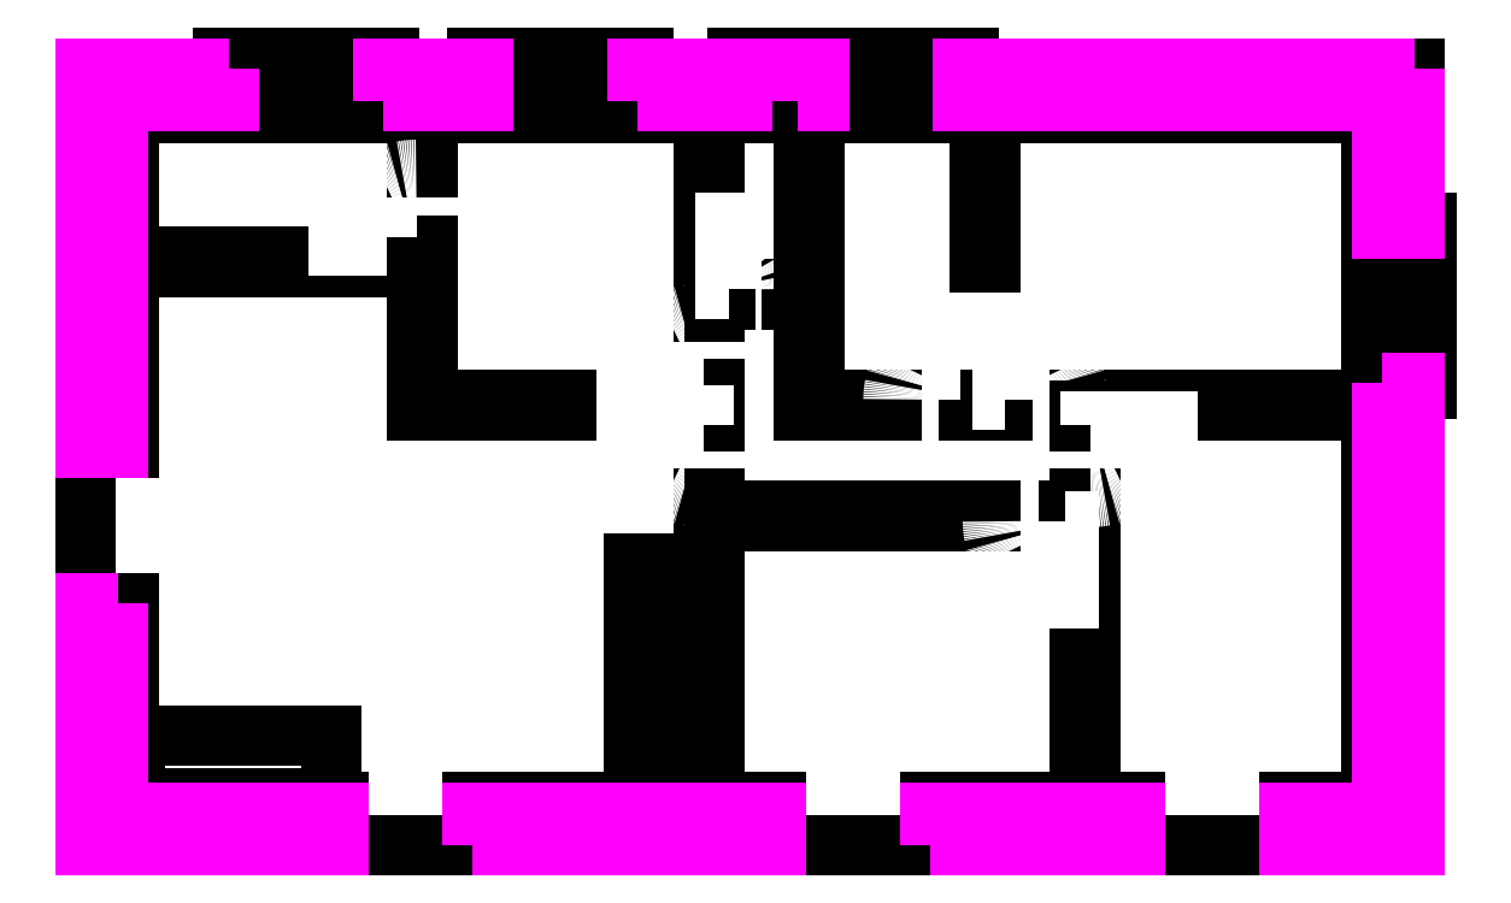
<metadata>
{"format":"dxf","ext":"dxf","renderer":"ezdxf+matplotlib","layout":"modelspace","background":"white","min_lineweight":24,"dpi":150}
</metadata>
<code>
0
SECTION
2
ENTITIES
0
LINE
8
Wall
10
1.385e+04
20
-3351
11
1.398e+04
21
-3351
0
LINE
8
Wall
10
1.42e+04
20
-4055
11
1.48e+04
21
-4055
0
LINE
8
Wall
10
1.385e+04
20
-4055
11
1.385e+04
21
-3351
0
LINE
8
Wall
10
1.506e+04
20
-4055
11
1.506e+04
21
-3636
0
LINE
8
Wall
10
1.388e+04
20
-4025
11
1.408e+04
21
-4025
0
LINE
8
Wall
10
1.503e+04
20
-4025
11
1.503e+04
21
-3636
0
LINE
8
Wall
10
1.388e+04
20
-4025
11
1.388e+04
21
-3835
0
LINE
8
Wall
10
1.388e+04
20
-3381
11
1.398e+04
21
-3381
0
LINE
8
Wall
10
1.385e+04
20
-4055
11
1.408e+04
21
-4055
0
LINE
8
Wall
10
1.408e+04
20
-4055
11
1.408e+04
21
-4025
0
LINE
8
Wall
10
1.42e+04
20
-4055
11
1.42e+04
21
-4025
0
LINE
8
Wall
10
1.42e+04
20
-4025
11
1.448e+04
21
-4025
0
INSERT
8
DYER
2
D100_DJA
10
14082
20
-4015
30
0
41
-0.6
42
0.6
43
0
50
0
70
1
71
1
44
0
45
0
0
INSERT
8
DYER
2
D100_DJA
10
14205
20
-4015
30
0
41
0.6
42
0.6
43
0
50
0
70
1
71
1
44
0
45
0
0
LINE
8
Wall
10
1.448e+04
20
-4055
11
1.448e+04
21
-4025
0
INSERT
8
DYER
2
D100_DJA
10
1.448e+04
20
-4015
30
0
41
-0.7
42
0.7
43
0
50
0
70
1
71
1
44
0
45
0
0
LINE
8
Wall
10
1.462e+04
20
-4055
11
1.462e+04
21
-4025
0
INSERT
8
DYER
2
D100_DJA
10
1.462e+04
20
-4015
30
0
41
0.7
42
0.7
43
0
50
0
70
1
71
1
44
0
45
0
0
LINE
8
Wall
10
1.462e+04
20
-4025
11
1.48e+04
21
-4025
0
LINE
8
Wall
10
1.48e+04
20
-4055
11
1.48e+04
21
-4025
0
LINE
8
Wall
10
1.494e+04
20
-4055
11
1.494e+04
21
-4025
0
LINE
8
Wall
10
1.494e+04
20
-4025
11
1.503e+04
21
-4025
0
LINE
8
Wall
10
1.494e+04
20
-4055
11
1.506e+04
21
-4055
0
LINE
8
Wall
10
1.48e+04
20
-4055
11
1.494e+04
21
-4055
0
INSERT
8
DYER
2
D100_DJA
10
1.48e+04
20
-4015
30
0
41
-0.7
42
0.7
43
0
50
0
70
1
71
1
44
0
45
0
0
INSERT
8
DYER
2
D100_DJA
10
1.495e+04
20
-4015
30
0
41
0.7
42
0.7
43
0
50
0
70
1
71
1
44
0
45
0
0
LINE
8
Wall
10
1.506e+04
20
-3351
11
1.506e+04
21
-3496
0
LINE
8
Wall
10
1.506e+04
20
-3496
11
1.502e+04
21
-3496
0
LINE
8
Wall
10
1.506e+04
20
-3636
11
1.502e+04
21
-3636
0
LINE
8
Wall
10
1.503e+04
20
-3496
11
1.503e+04
21
-3381
0
LINE
8
Wall
10
1.506e+04
20
-3496
11
1.506e+04
21
-3351
0
LINE
8
Wall
10
1.507e+04
20
-3636
11
1.507e+04
21
-3496
0
LINE
8
Wall
10
1.507e+04
20
-3636
11
1.507e+04
21
-3641
0
LINE
8
Wall
10
1.507e+04
20
-3641
11
1.506e+04
21
-3641
0
LINE
8
Wall
10
1.507e+04
20
-3496
11
1.507e+04
21
-3491
0
LINE
8
Wall
10
1.507e+04
20
-3491
11
1.506e+04
21
-3491
0
LINE
8
Wall
10
1.385e+04
20
-3835
11
1.388e+04
21
-3835
0
LINE
8
Wall
10
1.385e+04
20
-3695
11
1.388e+04
21
-3695
0
LINE
8
Wall
10
1.388e+04
20
-3695
11
1.388e+04
21
-3381
0
INSERT
8
DYER
2
D100_DJA
10
1.389e+04
20
-3837
30
0
41
0.7
42
0.7
43
0
50
270
70
1
71
1
44
0
45
0
0
INSERT
8
DYER
2
D100_DJA
10
1.389e+04
20
-3693
30
0
41
-0.7
42
0.7
43
0
50
270
70
1
71
1
44
0
45
0
0
LINE
8
Wall
10
1.398e+04
20
-3351
11
1.398e+04
21
-3391
0
LINE
8
Wall
10
1.412e+04
20
-3341
11
1.398e+04
21
-3341
0
LINE
8
Wall
10
1.412e+04
20
-3351
11
1.412e+04
21
-3391
0
LINE
8
Wall
10
1.412e+04
20
-3341
11
1.413e+04
21
-3341
0
LINE
8
Wall
10
1.413e+04
20
-3341
11
1.413e+04
21
-3351
0
LINE
8
Wall
10
1.398e+04
20
-3341
11
1.398e+04
21
-3341
0
LINE
8
Wall
10
1.398e+04
20
-3341
11
1.398e+04
21
-3351
0
LINE
8
Wall
10
1.412e+04
20
-3351
11
1.421e+04
21
-3351
0
LINE
8
Wall
10
1.421e+04
20
-3351
11
1.421e+04
21
-3391
0
LINE
8
Wall
10
1.421e+04
20
-3351
11
1.421e+04
21
-3391
0
LINE
8
Wall
10
1.435e+04
20
-3341
11
1.421e+04
21
-3341
0
LINE
8
Wall
10
1.421e+04
20
-3351
11
1.421e+04
21
-3391
0
LINE
8
Wall
10
1.435e+04
20
-3351
11
1.435e+04
21
-3391
0
LINE
8
Wall
10
1.435e+04
20
-3341
11
1.436e+04
21
-3341
0
LINE
8
Wall
10
1.436e+04
20
-3341
11
1.436e+04
21
-3351
0
LINE
8
Wall
10
1.421e+04
20
-3341
11
1.421e+04
21
-3351
0
LINE
8
Wall
10
1.435e+04
20
-3351
11
1.445e+04
21
-3351
0
LINE
8
Wall
10
1.445e+04
20
-3351
11
1.445e+04
21
-3391
0
LINE
8
Wall
10
1.465e+04
20
-3351
11
1.465e+04
21
-3391
0
LINE
8
Wall
10
1.445e+04
20
-3341
11
1.459e+04
21
-3341
0
LINE
8
Wall
10
1.445e+04
20
-3341
11
1.444e+04
21
-3341
0
LINE
8
Wall
10
1.444e+04
20
-3341
11
1.444e+04
21
-3351
0
LINE
8
Wall
10
1.444e+04
20
-3351
11
1.445e+04
21
-3351
0
LINE
8
Wall
10
1.465e+04
20
-3351
11
1.465e+04
21
-3351
0
LINE
8
Wall
10
1.465e+04
20
-3351
11
1.465e+04
21
-3341
0
LINE
8
Wall
10
1.465e+04
20
-3341
11
1.459e+04
21
-3341
0
LINE
8
Wall
10
1.465e+04
20
-3351
11
1.506e+04
21
-3351
0
LINE
8
Wall
10
1.45e+04
20
-3351
11
1.45e+04
21
-3391
0
LINE
8
Wall
10
1.452e+04
20
-3351
11
1.452e+04
21
-3391
0
LINE
8
Wall
10
1.45e+04
20
-3351
11
1.452e+04
21
-3351
0
LINE
8
Wall
10
1.388e+04
20
-3381
11
1.388e+04
21
-3521
0
LINE
8
Wall
10
1.389e+04
20
-3521
11
1.415e+04
21
-3521
0
LINE
8
Wall
10
1.389e+04
20
-3531
11
1.415e+04
21
-3531
0
LINE
8
Wall
10
1.415e+04
20
-3391
11
1.415e+04
21
-3441
0
LINE
8
Wall
10
1.416e+04
20
-3391
11
1.416e+04
21
-3441
0
LINE
8
Wall
10
1.389e+04
20
-3391
11
1.415e+04
21
-3391
0
LINE
8
Wall
10
1.389e+04
20
-3695
11
1.389e+04
21
-3531
0
LINE
8
Wall
10
1.416e+04
20
-3391
11
1.441e+04
21
-3391
0
LINE
8
Wall
10
1.465e+04
20
-3381
11
1.503e+04
21
-3381
0
LINE
8
Wall
10
1.412e+04
20
-3381
11
1.421e+04
21
-3381
0
LINE
8
Wall
10
1.435e+04
20
-3381
11
1.445e+04
21
-3381
0
LINE
8
Wall
10
1.45e+04
20
-3381
11
1.452e+04
21
-3381
0
LINE
8
Wall
10
1.502e+04
20
-3496
11
1.502e+04
21
-3391
0
LINE
8
Wall
10
1.502e+04
20
-3636
11
1.502e+04
21
-3496
0
LINE
8
Wall
10
1.502e+04
20
-4015
11
1.502e+04
21
-3661
0
LINE
8
Wall
10
1.494e+04
20
-4015
11
1.502e+04
21
-4015
0
LINE
8
Wall
10
1.462e+04
20
-4015
11
1.475e+04
21
-4015
0
LINE
8
Wall
10
1.42e+04
20
-4015
11
1.441e+04
21
-4015
0
LINE
8
Wall
10
1.389e+04
20
-4015
11
1.408e+04
21
-4015
0
LINE
8
Wall
10
1.389e+04
20
-4015
11
1.389e+04
21
-3835
0
LINE
8
Wall
10
1.389e+04
20
-3521
11
1.389e+04
21
-3391
0
LINE
8
Wall
10
1.415e+04
20
-3511
11
1.416e+04
21
-3511
0
LINE
8
Wall
10
1.415e+04
20
-3441
11
1.416e+04
21
-3441
0
LINE
8
Wall
10
1.416e+04
20
-3511
11
1.416e+04
21
-3531
0
LINE
8
Wall
10
1.415e+04
20
-3511
11
1.415e+04
21
-3521
0
LINE
8
Wall
10
1.388e+04
20
-3695
11
1.389e+04
21
-3695
0
LINE
8
Wall
10
1.388e+04
20
-3835
11
1.389e+04
21
-3835
0
LINE
8
Wall
10
1.408e+04
20
-4025
11
1.408e+04
21
-4015
0
LINE
8
Wall
10
1.42e+04
20
-4025
11
1.42e+04
21
-4015
0
LINE
8
Wall
10
1.448e+04
20
-4025
11
1.448e+04
21
-4015
0
LINE
8
Wall
10
1.462e+04
20
-4025
11
1.462e+04
21
-4015
0
LINE
8
Wall
10
1.48e+04
20
-4025
11
1.48e+04
21
-4015
0
LINE
8
Wall
10
1.494e+04
20
-4025
11
1.494e+04
21
-4015
0
INSERT
8
DYER
2
D100_DJA
10
1.415e+04
20
-3513
30
0
41
-0.7
42
0.7
43
0
50
90
70
1
71
1
44
0
45
0
0
LINE
8
Wall
10
1.441e+04
20
-3661
11
1.415e+04
21
-3661
0
LINE
8
Wall
10
1.416e+04
20
-3531
11
1.416e+04
21
-3651
0
LINE
8
Wall
10
1.442e+04
20
-3651
11
1.442e+04
21
-3661
0
LINE
8
Wall
10
1.415e+04
20
-3531
11
1.415e+04
21
-3661
0
LINE
8
Wall
10
1.441e+04
20
-3651
11
1.416e+04
21
-3651
0
LINE
8
Wall
10
1.442e+04
20
-3641
11
1.442e+04
21
-3651
0
LINE
8
Wall
10
1.441e+04
20
-3651
11
1.441e+04
21
-3641
0
LINE
8
Wall
10
1.442e+04
20
-3641
11
1.441e+04
21
-3641
0
LINE
8
Wall
10
1.442e+04
20
-3661
11
1.442e+04
21
-3671
0
LINE
8
Wall
10
1.441e+04
20
-3671
11
1.441e+04
21
-3661
0
LINE
8
Wall
10
1.442e+04
20
-3671
11
1.441e+04
21
-3671
0
LINE
8
Wall
10
1.442e+04
20
-3571
11
1.441e+04
21
-3571
0
LINE
8
Wall
10
1.442e+04
20
-3571
11
1.442e+04
21
-3561
0
LINE
8
Wall
10
1.441e+04
20
-3571
11
1.441e+04
21
-3391
0
LINE
8
Wall
10
1.442e+04
20
-3391
11
1.466e+04
21
-3391
0
INSERT
8
DYER
2
D100_DJA
10
1.441e+04
20
-3643
30
0
41
-0.7
42
0.7
43
0
50
90
70
1
71
1
44
0
45
0
0
LINE
8
Wall
10
1.442e+04
20
-3741
11
1.441e+04
21
-3741
0
LINE
8
Wall
10
1.441e+04
20
-3741
11
1.441e+04
21
-4015
0
LINE
8
Wall
10
1.442e+04
20
-4015
11
1.448e+04
21
-4015
0
INSERT
8
DYER
2
D100_DJA
10
1.441e+04
20
-3669
30
0
41
0.7
42
0.7
43
0
50
90
70
1
71
1
44
0
45
0
0
LINE
8
Wall
10
1.442e+04
20
-3571
11
1.442e+04
21
-3561
0
LINE
8
Wall
10
1.442e+04
20
-3561
11
1.443e+04
21
-3561
0
LINE
8
Wall
10
1.443e+04
20
-3561
11
1.443e+04
21
-3551
0
LINE
8
Wall
10
1.443e+04
20
-3551
11
1.442e+04
21
-3551
0
LINE
8
Wall
10
1.442e+04
20
-3551
11
1.442e+04
21
-3391
0
LINE
8
Wall
10
1.451e+04
20
-3651
11
1.451e+04
21
-3391
0
LINE
8
Wall
10
1.442e+04
20
-3751
11
1.467e+04
21
-3751
0
LINE
8
Wall
10
1.442e+04
20
-3751
11
1.467e+04
21
-3751
0
LINE
8
Wall
10
1.467e+04
20
-3751
11
1.467e+04
21
-3761
0
LINE
8
Wall
10
1.467e+04
20
-3761
11
1.442e+04
21
-3761
0
LINE
8
Wall
10
1.442e+04
20
-3761
11
1.442e+04
21
-4015
0
LINE
8
Wall
10
1.442e+04
20
-3741
11
1.442e+04
21
-3751
0
LINE
8
Wall
10
1.474e+04
20
-3751
11
1.474e+04
21
-3761
0
LINE
8
Wall
10
1.475e+04
20
-3761
11
1.475e+04
21
-4015
0
LINE
8
Wall
10
1.476e+04
20
-3751
11
1.476e+04
21
-4015
0
LINE
8
Wall
10
1.449e+04
20
-3561
11
1.449e+04
21
-3551
0
LINE
8
Wall
10
1.45e+04
20
-3661
11
1.45e+04
21
-3561
0
LINE
8
Wall
10
1.449e+04
20
-3551
11
1.45e+04
21
-3551
0
LINE
8
Wall
10
1.449e+04
20
-3561
11
1.45e+04
21
-3561
0
LINE
8
Wall
10
1.451e+04
20
-3561
11
1.451e+04
21
-3551
0
LINE
8
Wall
10
1.475e+04
20
-3751
11
1.475e+04
21
-3741
0
LINE
8
Wall
10
1.475e+04
20
-3741
11
1.476e+04
21
-3741
0
LINE
8
Wall
10
1.476e+04
20
-3741
11
1.476e+04
21
-3751
0
LINE
8
Wall
10
1.474e+04
20
-3751
11
1.475e+04
21
-3751
0
LINE
8
Wall
10
1.476e+04
20
-4015
11
1.48e+04
21
-4015
0
LINE
8
Wall
10
1.474e+04
20
-3761
11
1.475e+04
21
-3761
0
INSERT
8
DYER
2
D100_DJA
10
14432
20
-3551
30
0
41
-0.6
42
0.6
43
0
50
0
70
1
71
1
44
0
45
0
0
LINE
8
Wall
10
1.45e+04
20
-3551
11
1.45e+04
21
-3391
0
LINE
8
Wall
10
1.45e+04
20
-3661
11
1.458e+04
21
-3661
0
LINE
8
Wall
10
1.458e+04
20
-3661
11
1.458e+04
21
-3651
0
LINE
8
Wall
10
1.458e+04
20
-3651
11
1.451e+04
21
-3651
0
LINE
8
Wall
10
1.465e+04
20
-3661
11
1.465e+04
21
-3651
0
LINE
8
Wall
10
1.465e+04
20
-3651
11
1.466e+04
21
-3651
0
LINE
8
Wall
10
1.466e+04
20
-3651
11
1.466e+04
21
-3391
0
LINE
8
Wall
10
1.467e+04
20
-3651
11
1.467e+04
21
-3391
0
LINE
8
Wall
10
1.467e+04
20
-3391
11
1.502e+04
21
-3391
0
LINE
8
Wall
10
1.465e+04
20
-3661
11
1.467e+04
21
-3661
0
INSERT
8
DYER
2
D100_DJA
10
1.466e+04
20
-3651
30
0
41
0.7
42
0.7
43
0
50
0
70
1
71
1
44
0
45
0
0
LINE
8
Wall
10
1.468e+04
20
-3661
11
1.468e+04
21
-3651
0
LINE
8
Wall
10
1.468e+04
20
-3651
11
1.467e+04
21
-3651
0
LINE
8
Wall
10
1.468e+04
20
-3661
11
1.467e+04
21
-3661
0
LINE
8
Wall
10
1.475e+04
20
-3661
11
1.475e+04
21
-3651
0
LINE
8
Wall
10
1.475e+04
20
-3651
11
1.502e+04
21
-3651
0
LINE
8
Wall
10
1.476e+04
20
-3661
11
1.502e+04
21
-3661
0
LINE
8
Wall
10
1.502e+04
20
-3651
11
1.502e+04
21
-3636
0
INSERT
8
DYER
2
D100_DJA
10
1.468e+04
20
-3651
30
0
41
-0.7
42
0.7
43
0
50
0
70
1
71
1
44
0
45
0
0
LINE
8
Wall
10
1.475e+04
20
-3661
11
1.475e+04
21
-3671
0
LINE
8
Wall
10
1.475e+04
20
-3671
11
1.476e+04
21
-3671
0
LINE
8
Wall
10
1.476e+04
20
-3671
11
1.476e+04
21
-3661
0
INSERT
8
DYER
2
D100_DJA
10
1.476e+04
20
-3669
30
0
41
-0.7
42
0.7
43
0
50
270
70
1
71
1
44
0
45
0
0
LWPOLYLINE
8
0
90
4
70
1
43
0
10
1.39e+04
20
-3955
10
1.408e+04
20
-3955
10
1.408e+04
20
-4012
10
1.39e+04
20
-4012
0
LINE
8
0
10
1.435e+04
20
-3863
11
1.439e+04
21
-3863
0
LINE
8
0
10
1.435e+04
20
-3916
11
1.439e+04
21
-3916
0
LINE
8
0
10
1.439e+04
20
-3810
11
1.439e+04
21
-3968
0
LINE
8
0
10
1.44e+04
20
-3968
11
1.435e+04
21
-3968
0
LINE
8
0
10
1.44e+04
20
-3810
11
1.44e+04
21
-3968
0
LINE
8
0
10
1.435e+04
20
-3810
11
1.44e+04
21
-3810
0
LINE
8
0
10
1.435e+04
20
-3799
11
1.441e+04
21
-3799
0
LINE
8
0
10
1.441e+04
20
-3799
11
1.441e+04
21
-3979
0
LINE
8
0
10
1.441e+04
20
-3979
11
1.435e+04
21
-3979
0
LINE
8
0
10
1.435e+04
20
-3979
11
1.435e+04
21
-3799
0
LINE
8
0
10
1.408e+04
20
-4055
11
1.42e+04
21
-4055
0
INSERT
8
DYER
2
D100_DJA
10
1.475e+04
20
-3761
30
0
41
-0.7
42
0.7
43
0
50
180
70
1
71
1
44
0
45
0
0
LWPOLYLINE
8
MURS
90
6
70
1
43
0
10
1.398e+04
20
-3351
10
1.398e+04
20
-3381
10
1.388e+04
20
-3381
10
1.388e+04
20
-3695
10
1.385e+04
20
-3695
10
1.385e+04
20
-3351
0
LWPOLYLINE
8
MURS
90
4
70
1
43
0
10
1.412e+04
20
-3381
10
1.421e+04
20
-3381
10
1.421e+04
20
-3351
10
1.412e+04
20
-3351
0
LWPOLYLINE
8
MURS
90
4
70
1
43
0
10
1.435e+04
20
-3381
10
1.445e+04
20
-3381
10
1.445e+04
20
-3351
10
1.435e+04
20
-3351
0
LWPOLYLINE
8
MURS
90
7
70
0
43
0
10
1.506e+04
20
-3351
10
1.465e+04
20
-3351
10
1.465e+04
20
-3381
10
1.503e+04
20
-3381
10
1.503e+04
20
-3496
10
1.506e+04
20
-3496
10
1.506e+04
20
-3351
0
LWPOLYLINE
8
MURS
90
7
70
0
43
0
10
1.503e+04
20
-3636
10
1.503e+04
20
-4025
10
1.494e+04
20
-4025
10
1.494e+04
20
-4055
10
1.506e+04
20
-4055
10
1.506e+04
20
-3636
10
1.503e+04
20
-3636
0
LWPOLYLINE
8
MURS
90
4
70
1
43
0
10
1.462e+04
20
-4055
10
1.48e+04
20
-4055
10
1.48e+04
20
-4025
10
1.462e+04
20
-4025
0
LWPOLYLINE
8
MURS
90
4
70
1
43
0
10
1.42e+04
20
-4055
10
1.448e+04
20
-4055
10
1.448e+04
20
-4025
10
1.42e+04
20
-4025
0
LWPOLYLINE
8
MURS
90
7
70
0
43
0
10
1.388e+04
20
-3835
10
1.385e+04
20
-3835
10
1.385e+04
20
-4055
10
1.408e+04
20
-4055
10
1.408e+04
20
-4025
10
1.388e+04
20
-4025
10
1.388e+04
20
-3835
0
HATCH
8
MURS
10
0
20
0
30
0
210
0
220
0
230
1
2
ANSI31
70
0
71
0
91
1
92
0
93
6
72
1
10
1.385e+04
20
-3695
11
1.385e+04
21
-3351
72
1
10
1.385e+04
20
-3351
11
1.398e+04
21
-3351
72
1
10
1.398e+04
20
-3351
11
1.398e+04
21
-3381
72
1
10
1.398e+04
20
-3381
11
1.388e+04
21
-3381
72
1
10
1.388e+04
20
-3381
11
1.388e+04
21
-3695
72
1
10
1.388e+04
20
-3695
11
1.385e+04
21
-3695
97
0
75
0
76
1
52
0
41
20
77
0
78
0
98
0
0
HATCH
8
MURS
10
0
20
0
30
0
210
0
220
0
230
1
2
ANSI31
70
0
71
0
91
3
92
0
93
4
72
1
10
1.412e+04
20
-3381
11
1.412e+04
21
-3351
72
1
10
1.412e+04
20
-3351
11
1.421e+04
21
-3351
72
1
10
1.421e+04
20
-3351
11
1.421e+04
21
-3381
72
1
10
1.421e+04
20
-3381
11
1.412e+04
21
-3381
97
0
92
0
93
4
72
1
10
1.435e+04
20
-3381
11
1.435e+04
21
-3351
72
1
10
1.435e+04
20
-3351
11
1.445e+04
21
-3351
72
1
10
1.445e+04
20
-3351
11
1.445e+04
21
-3381
72
1
10
1.445e+04
20
-3381
11
1.435e+04
21
-3381
97
0
92
0
93
6
72
1
10
1.465e+04
20
-3351
11
1.465e+04
21
-3381
72
1
10
1.465e+04
20
-3381
11
1.503e+04
21
-3381
72
1
10
1.503e+04
20
-3381
11
1.503e+04
21
-3496
72
1
10
1.503e+04
20
-3496
11
1.506e+04
21
-3496
72
1
10
1.506e+04
20
-3496
11
1.506e+04
21
-3351
72
1
10
1.506e+04
20
-3351
11
1.465e+04
21
-3351
97
0
75
0
76
1
52
0
41
20
77
0
78
0
98
0
0
HATCH
8
MURS
10
0
20
0
30
0
210
0
220
0
230
1
2
ANSI31
70
0
71
0
91
4
92
0
93
6
72
1
10
1.385e+04
20
-3835
11
1.385e+04
21
-4055
72
1
10
1.385e+04
20
-4055
11
1.408e+04
21
-4055
72
1
10
1.408e+04
20
-4055
11
1.408e+04
21
-4025
72
1
10
1.408e+04
20
-4025
11
1.388e+04
21
-4025
72
1
10
1.388e+04
20
-4025
11
1.388e+04
21
-3835
72
1
10
1.388e+04
20
-3835
11
1.385e+04
21
-3835
97
0
92
0
93
4
72
1
10
1.42e+04
20
-4055
11
1.42e+04
21
-4025
72
1
10
1.42e+04
20
-4025
11
1.448e+04
21
-4025
72
1
10
1.448e+04
20
-4025
11
1.448e+04
21
-4055
72
1
10
1.448e+04
20
-4055
11
1.42e+04
21
-4055
97
0
92
0
93
4
72
1
10
1.462e+04
20
-4055
11
1.462e+04
21
-4025
72
1
10
1.462e+04
20
-4025
11
1.48e+04
21
-4025
72
1
10
1.48e+04
20
-4025
11
1.48e+04
21
-4055
72
1
10
1.48e+04
20
-4055
11
1.462e+04
21
-4055
97
0
92
0
93
6
72
1
10
1.494e+04
20
-4025
11
1.494e+04
21
-4055
72
1
10
1.494e+04
20
-4055
11
1.506e+04
21
-4055
72
1
10
1.506e+04
20
-4055
11
1.506e+04
21
-3636
72
1
10
1.506e+04
20
-3636
11
1.503e+04
21
-3636
72
1
10
1.503e+04
20
-3636
11
1.503e+04
21
-4025
72
1
10
1.503e+04
20
-4025
11
1.494e+04
21
-4025
97
0
75
0
76
1
52
0
41
20
77
0
78
0
98
0
0
LWPOLYLINE
8
MURS
90
4
70
1
43
0
10
1.45e+04
20
-3381
10
1.452e+04
20
-3381
10
1.452e+04
20
-3351
10
1.45e+04
20
-3351
0
HATCH
8
MURS
10
0
20
0
30
0
210
0
220
0
230
1
2
ANSI31
70
0
71
0
91
1
92
0
93
4
72
1
10
1.45e+04
20
-3381
11
1.45e+04
21
-3351
72
1
10
1.45e+04
20
-3351
11
1.452e+04
21
-3351
72
1
10
1.452e+04
20
-3351
11
1.452e+04
21
-3381
72
1
10
1.452e+04
20
-3381
11
1.45e+04
21
-3381
97
0
75
0
76
1
52
0
41
20
77
0
78
0
98
0
0
ENDSEC
0
EOF

</code>
